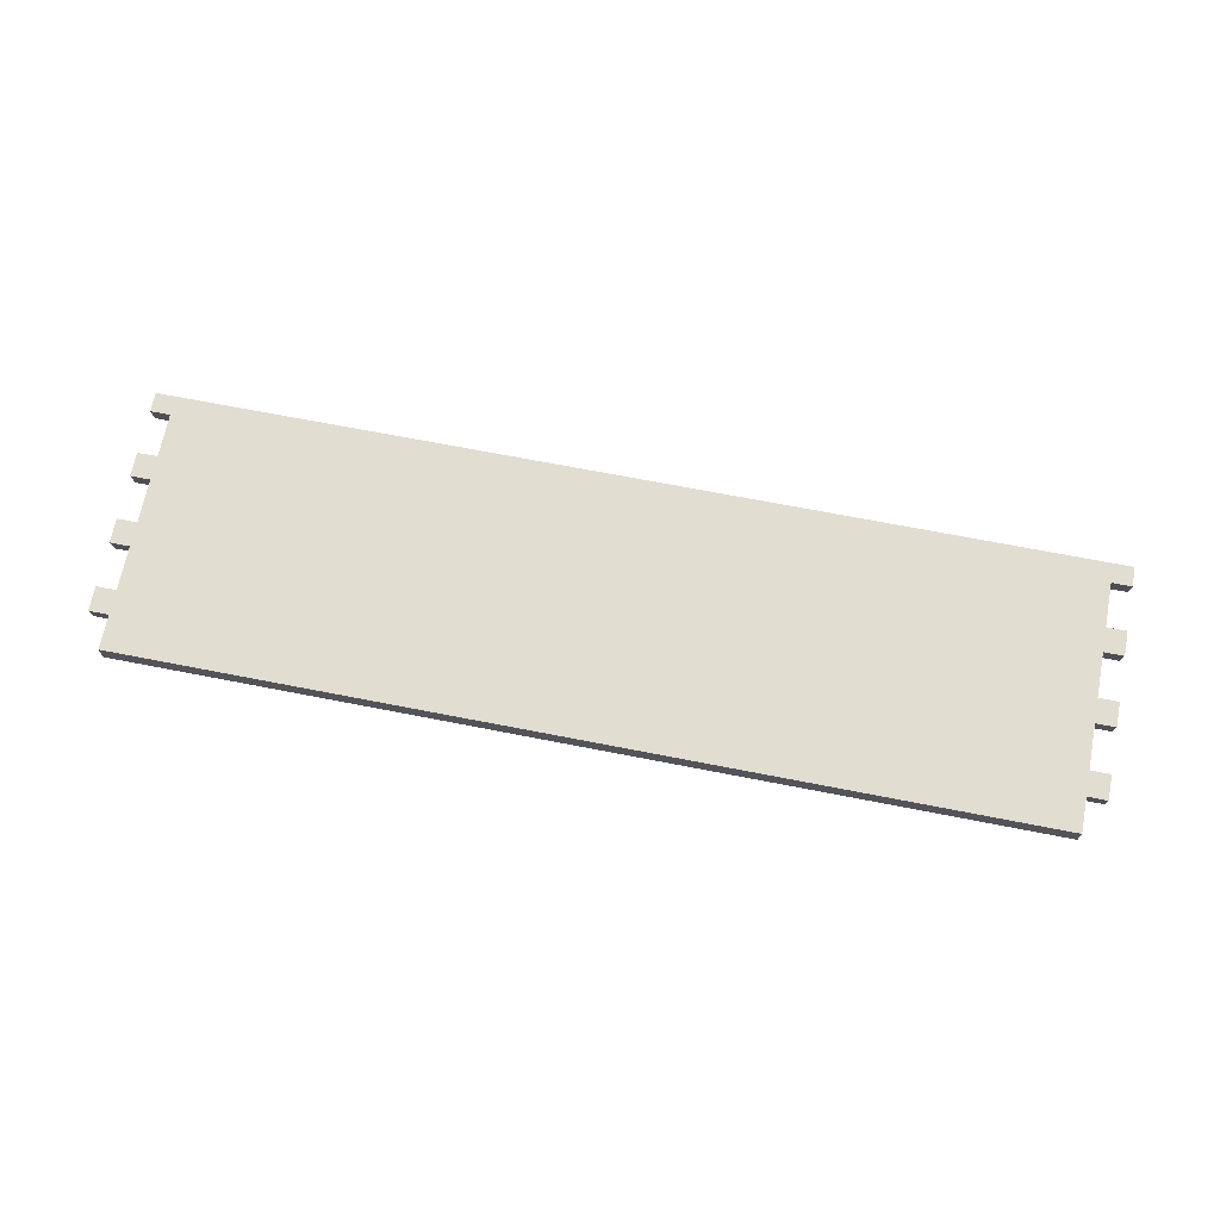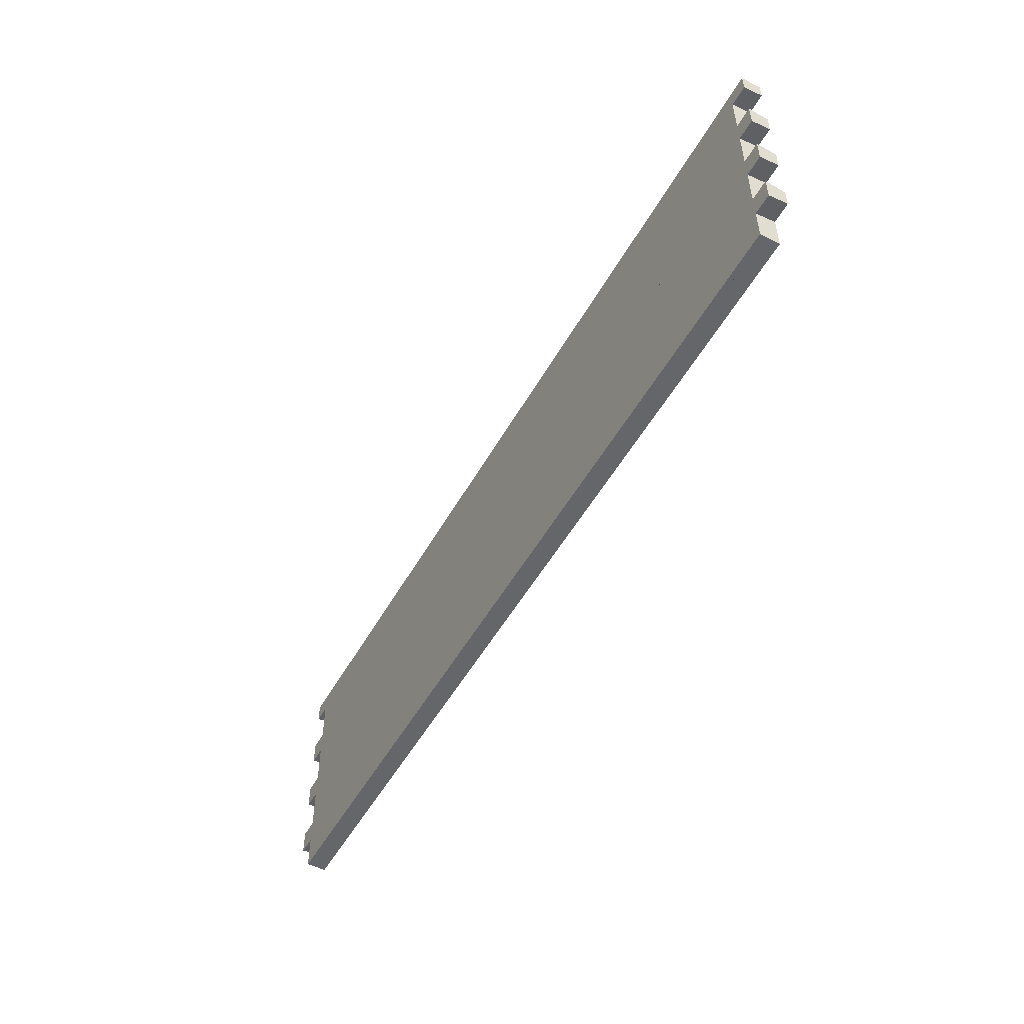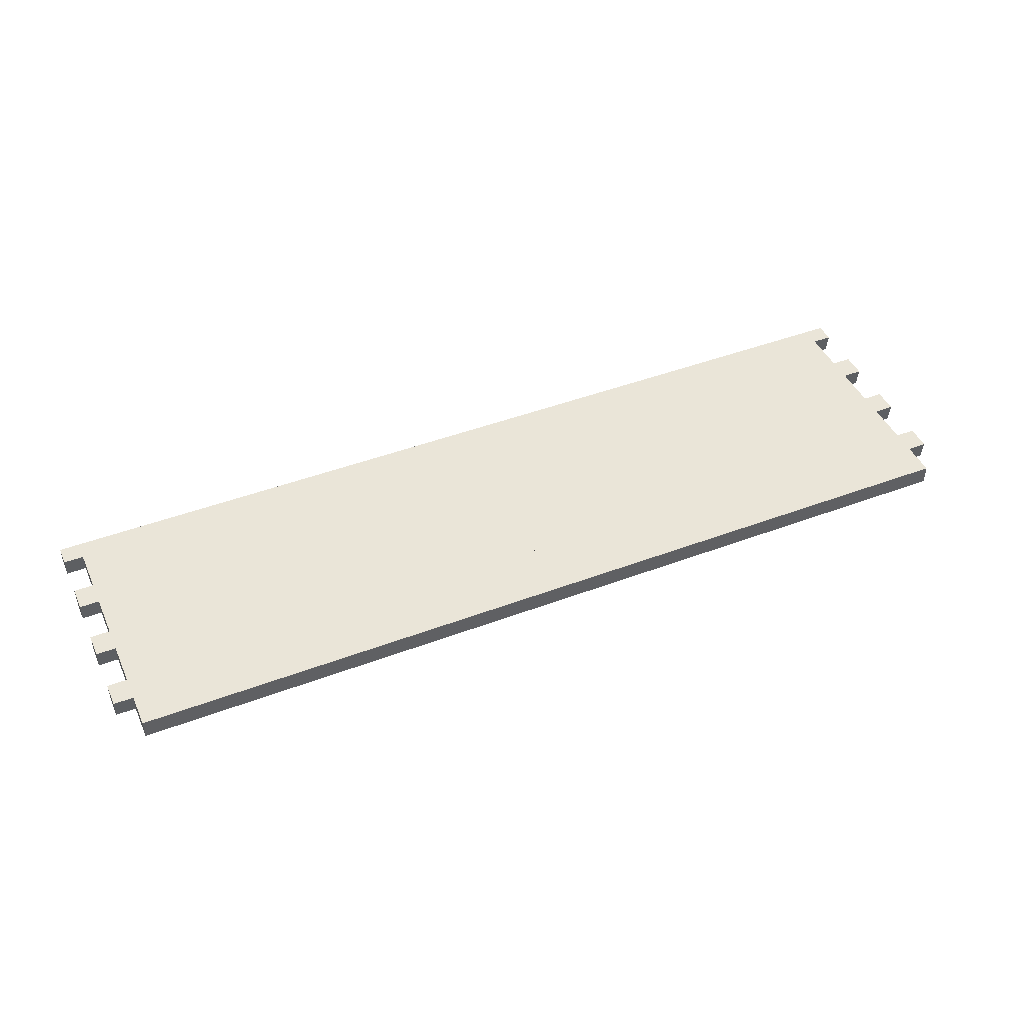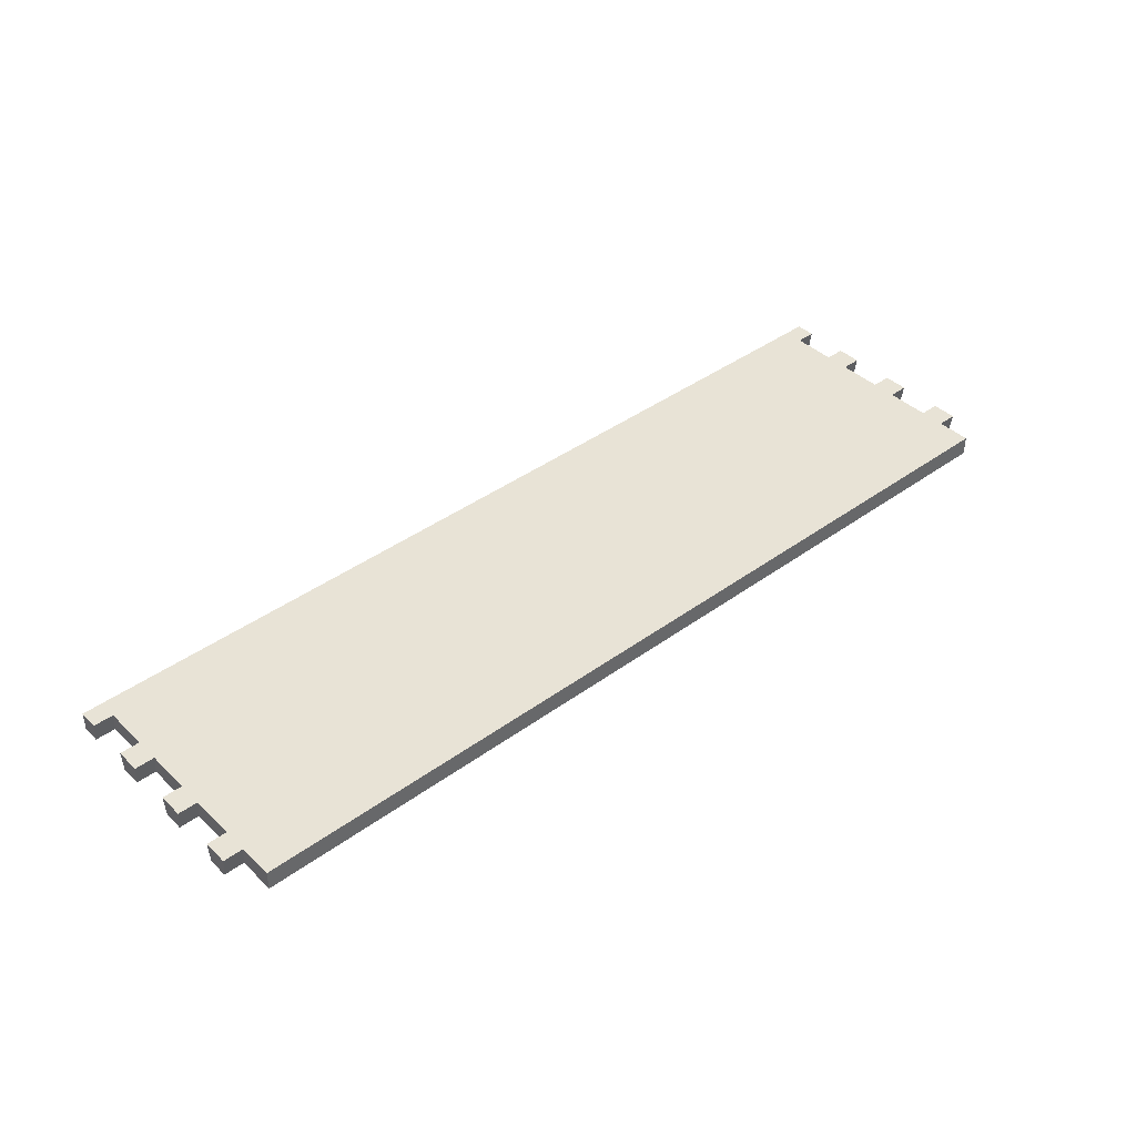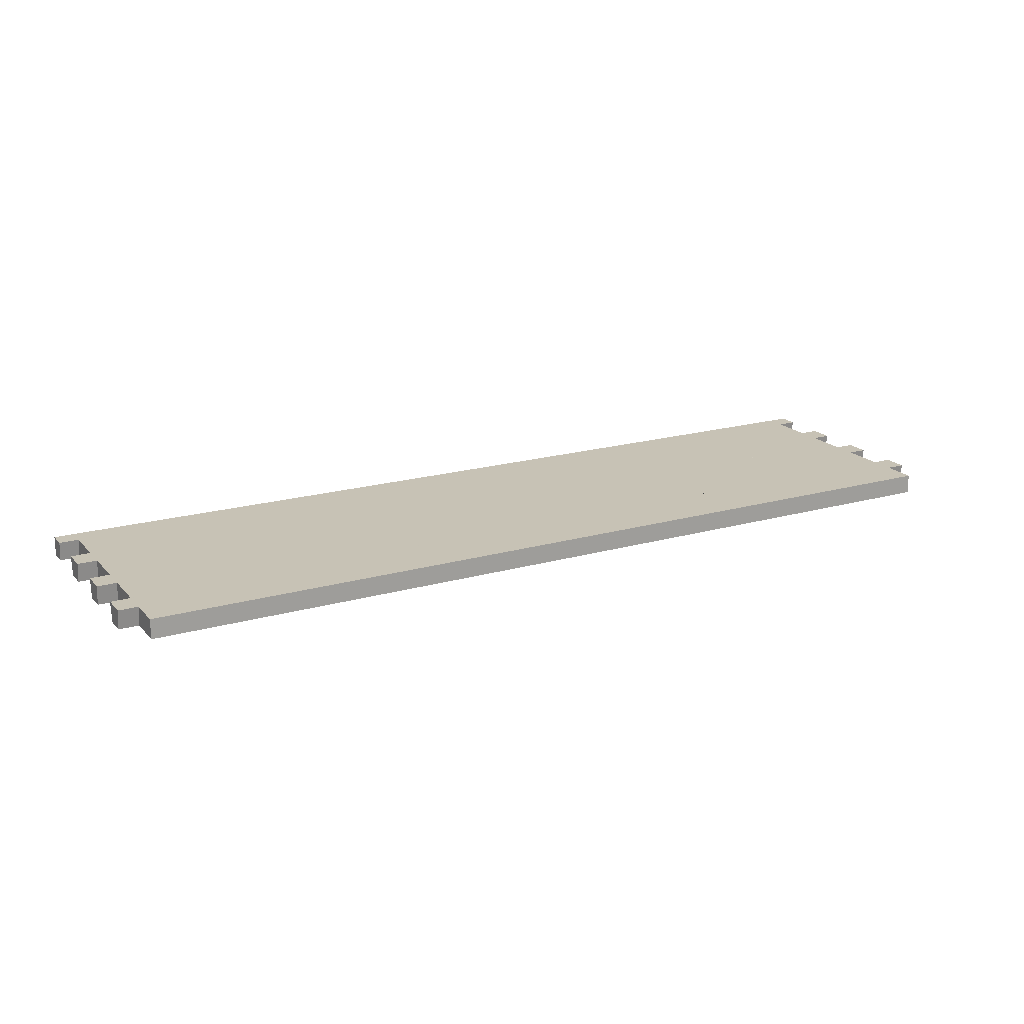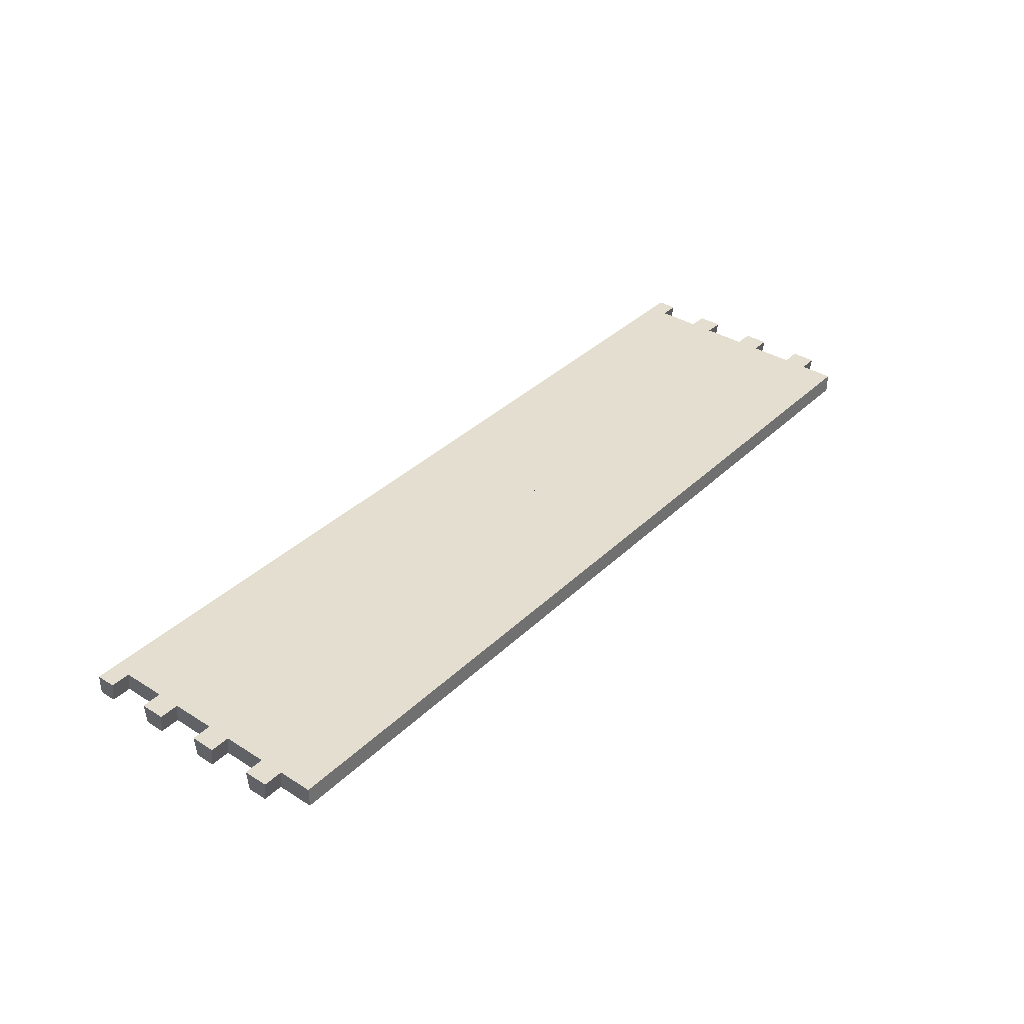
<metadata>
{"format":"obj","ext":"obj","renderer":"f3d","projection":"perspective","resolution":1024,"background":"white","views":[{"elev":68.6,"azim":11.1,"up":"+Z"},{"elev":-51.8,"azim":61.3,"up":"+Y"},{"elev":45.0,"azim":-23.6,"up":"+Z"},{"elev":41.4,"azim":-41.3,"up":"+Z"},{"elev":19.0,"azim":-28.6,"up":"+Z"},{"elev":36.5,"azim":-50.8,"up":"+Z"}]}
</metadata>
<code>
o draw_back1/draw_back/mesh309/mesh309-geometry#mesh309-geometry
v -0.664 0.2319 -0.213
v -0.664 0.2194 -0.2272
v -0.664 0.2176 -0.213
v -0.664 0.2319 -0.2272
v -0.6497 0.2194 -0.2272
v 0.008209 0.2319 -0.213
v -0.6497 0.2176 -0.213
v 0.008209 0.2319 -0.2272
v -0.006016 0.2194 -0.2272
v -0.6497 0.1839 -0.2272
v -0.006016 0.2176 -0.213
v 0.008209 0.2176 -0.213
v 0.008209 0.2194 -0.2272
v -0.006016 0.1839 -0.2272
v -0.6497 0.1856 -0.213
v -0.664 0.1839 -0.2272
v 0.008209 0.1839 -0.2272
v -0.006016 0.1856 -0.213
v -0.664 0.1856 -0.213
v 0.008209 0.1856 -0.213
v -0.664 0.1679 -0.213
v 0.008209 0.1696 -0.2272
v 0.008209 0.1679 -0.213
v -0.664 0.1696 -0.2272
v -0.006016 0.1696 -0.2272
v -0.006016 0.1679 -0.213
v -0.6497 0.1696 -0.2272
v -0.6497 0.1679 -0.213
v -0.006016 0.1341 -0.2272
v -0.6497 0.1358 -0.213
v -0.6497 0.1341 -0.2272
v -0.006016 0.1358 -0.213
v 0.008209 0.1341 -0.2272
v 0.008209 0.1358 -0.213
v -0.664 0.1358 -0.213
v -0.664 0.1341 -0.2272
v 0.008209 0.1198 -0.2272
v -0.664 0.1181 -0.213
v -0.664 0.1198 -0.2272
v -0.006016 0.1198 -0.2272
v 0.008209 0.1181 -0.213
v -0.6497 0.1181 -0.213
v -0.6497 0.1198 -0.2272
v -0.006016 0.1181 -0.213
v -0.006016 0.08428 -0.2272
v -0.006016 0.08606 -0.213
v -0.6497 0.08606 -0.213
v -0.6497 0.08428 -0.2272
v 0.008209 0.08428 -0.2272
v 0.008209 0.08606 -0.213
v -0.664 0.08606 -0.213
v -0.664 0.08428 -0.2272
v -0.6497 0.07005 -0.2272
v 0.008209 0.06828 -0.213
v -0.6497 0.06828 -0.213
v -0.664 0.06828 -0.213
v 0.008209 0.07005 -0.2272
v -0.664 0.07005 -0.2272
v -0.006016 0.06828 -0.213
v -0.006016 0.07005 -0.2272
v -0.6497 0.04338 -0.213
v -0.6497 0.04338 -0.2272
v -0.006016 0.04338 -0.213
v -0.006016 0.04338 -0.2272
f 1 2 3
f 2 1 4
f 3 2 1
f 4 1 2
f 5 3 2
f 2 3 5
f 3 6 1
f 1 6 3
f 6 4 1
f 1 4 6
f 4 5 2
f 2 5 4
f 3 5 7
f 7 5 3
f 7 6 3
f 3 6 7
f 4 6 8
f 8 6 4
f 5 4 9
f 9 4 5
f 10 7 5
f 5 7 10
f 11 6 7
f 7 6 11
f 12 8 6
f 6 8 12
f 13 4 8
f 8 4 13
f 9 4 13
f 13 4 9
f 14 5 9
f 9 5 14
f 7 10 15
f 15 10 7
f 5 14 10
f 10 14 5
f 6 11 12
f 12 11 6
f 15 11 7
f 7 11 15
f 8 12 13
f 13 12 8
f 13 11 9
f 9 11 13
f 11 14 9
f 9 14 11
f 16 15 10
f 10 15 16
f 17 10 14
f 14 10 17
f 11 13 12
f 12 13 11
f 11 15 18
f 18 15 11
f 14 11 18
f 18 11 14
f 15 16 19
f 19 16 15
f 17 16 10
f 10 16 17
f 14 20 17
f 17 20 14
f 19 18 15
f 15 18 19
f 20 14 18
f 18 14 20
f 16 21 19
f 19 21 16
f 22 16 17
f 17 16 22
f 23 17 20
f 20 17 23
f 19 20 18
f 18 20 19
f 21 16 24
f 24 16 21
f 21 20 19
f 19 20 21
f 25 16 22
f 22 16 25
f 17 23 22
f 22 23 17
f 20 26 23
f 23 26 20
f 16 27 24
f 24 27 16
f 27 21 24
f 24 21 27
f 28 20 21
f 21 20 28
f 27 16 25
f 25 16 27
f 22 26 25
f 25 26 22
f 26 22 23
f 23 22 26
f 26 20 28
f 28 20 26
f 21 27 28
f 28 27 21
f 29 27 25
f 25 27 29
f 26 29 25
f 25 29 26
f 30 26 28
f 28 26 30
f 31 28 27
f 27 28 31
f 27 29 31
f 31 29 27
f 29 26 32
f 32 26 29
f 26 30 32
f 32 30 26
f 28 31 30
f 30 31 28
f 33 31 29
f 29 31 33
f 34 29 32
f 32 29 34
f 35 32 30
f 30 32 35
f 36 30 31
f 31 30 36
f 33 36 31
f 31 36 33
f 29 34 33
f 33 34 29
f 35 34 32
f 32 34 35
f 30 36 35
f 35 36 30
f 37 36 33
f 33 36 37
f 34 37 33
f 33 37 34
f 38 34 35
f 35 34 38
f 39 35 36
f 36 35 39
f 40 36 37
f 37 36 40
f 37 34 41
f 41 34 37
f 42 34 38
f 38 34 42
f 35 39 38
f 38 39 35
f 36 43 39
f 39 43 36
f 43 36 40
f 40 36 43
f 37 44 40
f 40 44 37
f 34 44 41
f 41 44 34
f 44 37 41
f 41 37 44
f 44 34 42
f 42 34 44
f 38 43 42
f 42 43 38
f 43 38 39
f 39 38 43
f 45 43 40
f 40 43 45
f 46 40 44
f 44 40 46
f 47 44 42
f 42 44 47
f 43 47 42
f 42 47 43
f 43 45 48
f 48 45 43
f 40 46 45
f 45 46 40
f 44 47 46
f 46 47 44
f 47 43 48
f 48 43 47
f 49 48 45
f 45 48 49
f 50 45 46
f 46 45 50
f 51 46 47
f 47 46 51
f 52 47 48
f 48 47 52
f 49 52 48
f 48 52 49
f 45 50 49
f 49 50 45
f 51 50 46
f 46 50 51
f 47 52 51
f 51 52 47
f 49 53 52
f 52 53 49
f 54 49 50
f 50 49 54
f 51 55 50
f 50 55 51
f 52 56 51
f 51 56 52
f 57 53 49
f 49 53 57
f 52 53 58
f 58 53 52
f 49 54 57
f 57 54 49
f 50 59 54
f 54 59 50
f 55 51 56
f 56 51 55
f 59 50 55
f 55 50 59
f 56 52 58
f 58 52 56
f 60 53 57
f 57 53 60
f 53 56 58
f 58 56 53
f 59 57 54
f 54 57 59
f 56 53 55
f 55 53 56
f 61 59 55
f 55 59 61
f 60 62 53
f 53 62 60
f 57 59 60
f 60 59 57
f 53 61 55
f 55 61 53
f 59 61 63
f 63 61 59
f 62 60 64
f 64 60 62
f 61 53 62
f 62 53 61
f 59 64 60
f 60 64 59
f 61 64 63
f 63 64 61
f 64 59 63
f 63 59 64
f 64 61 62
f 62 61 64

</code>
